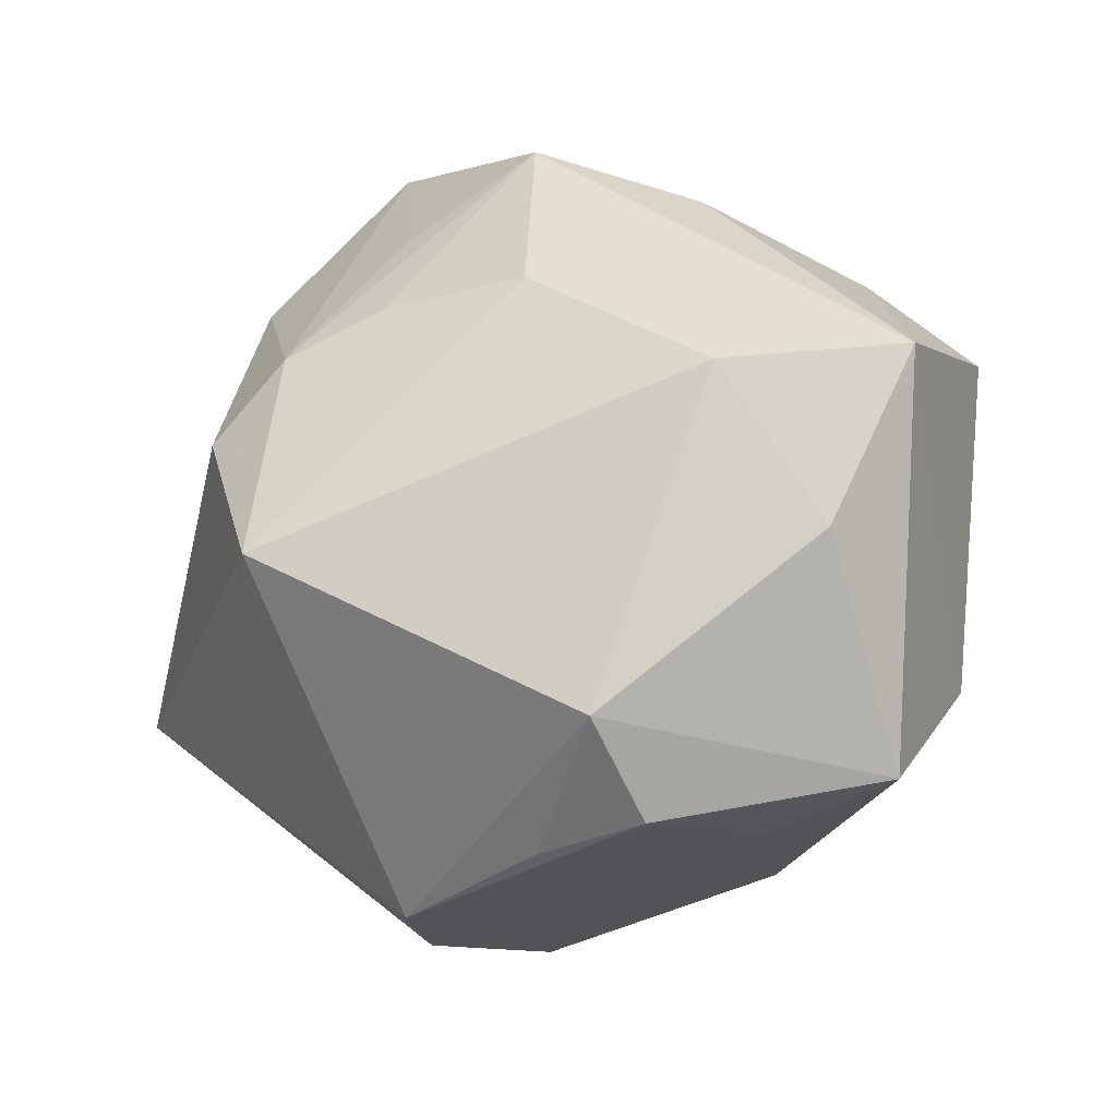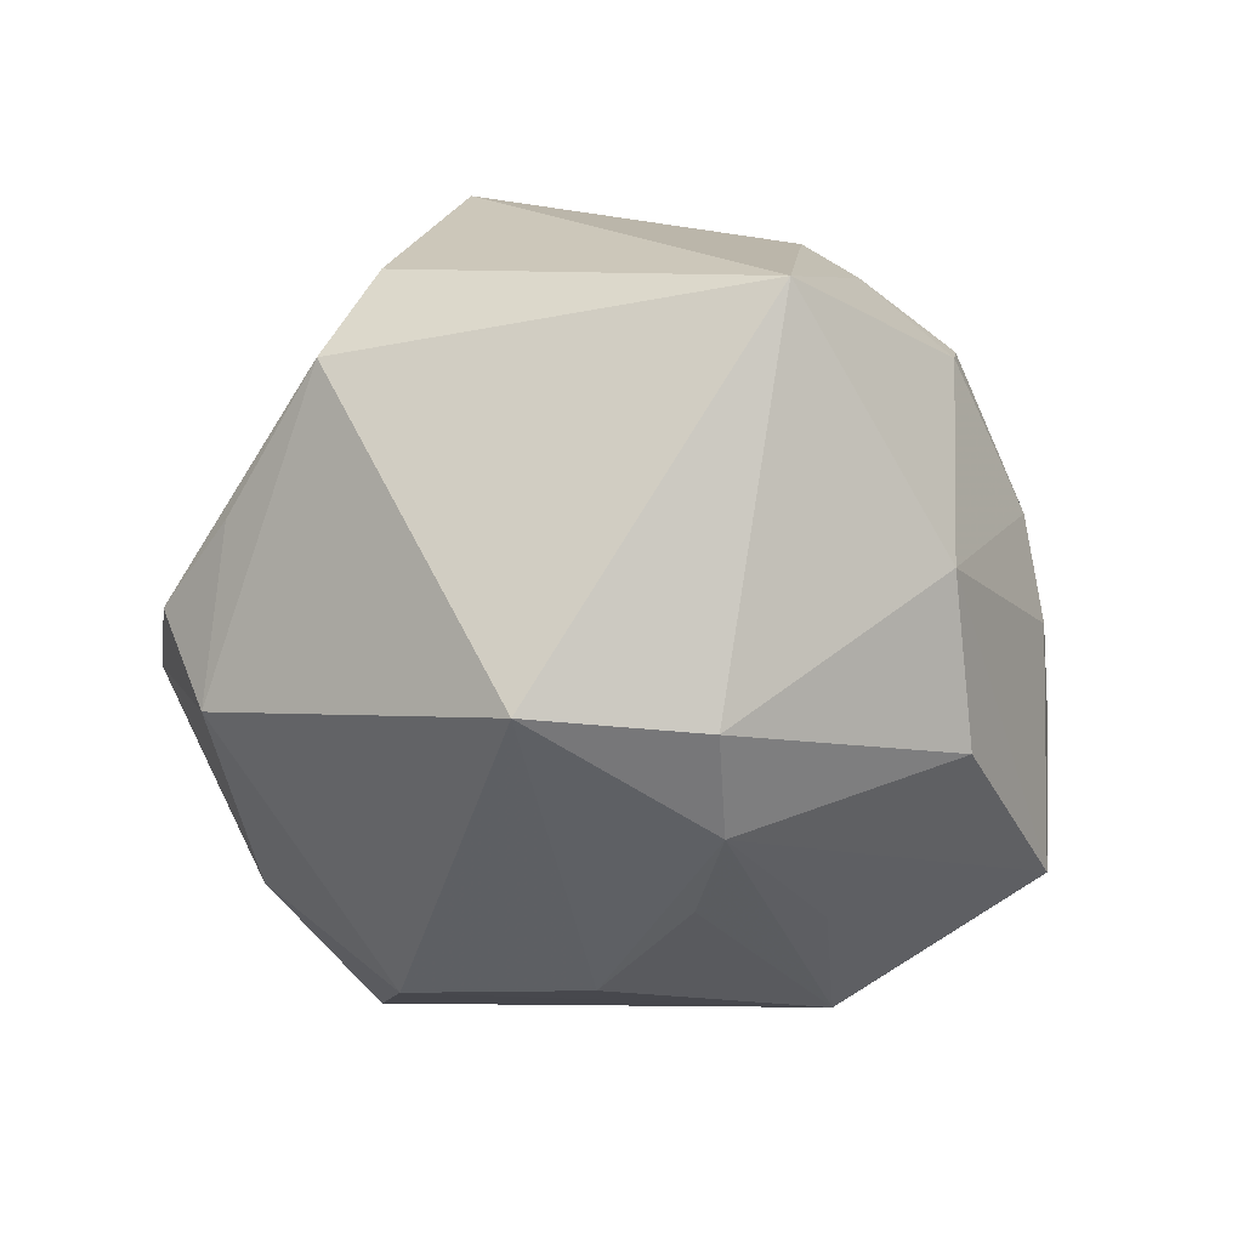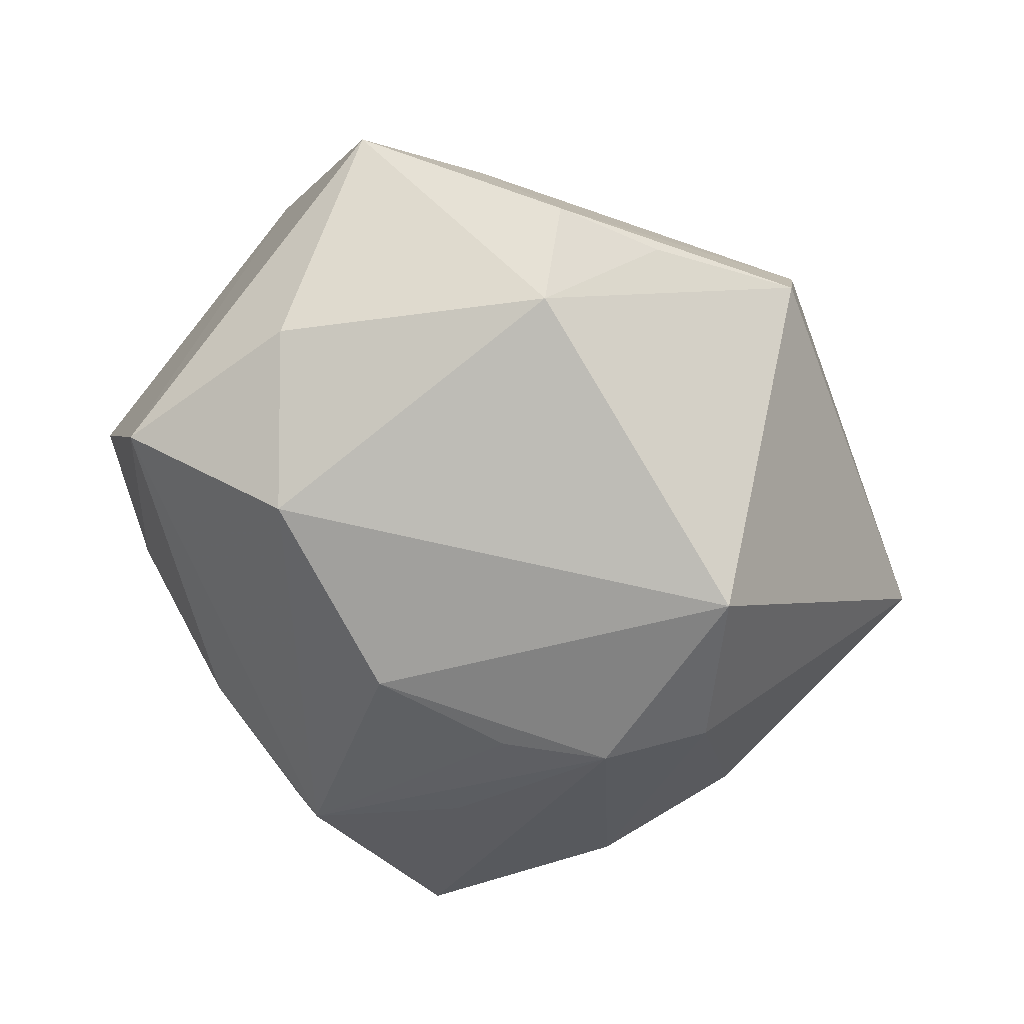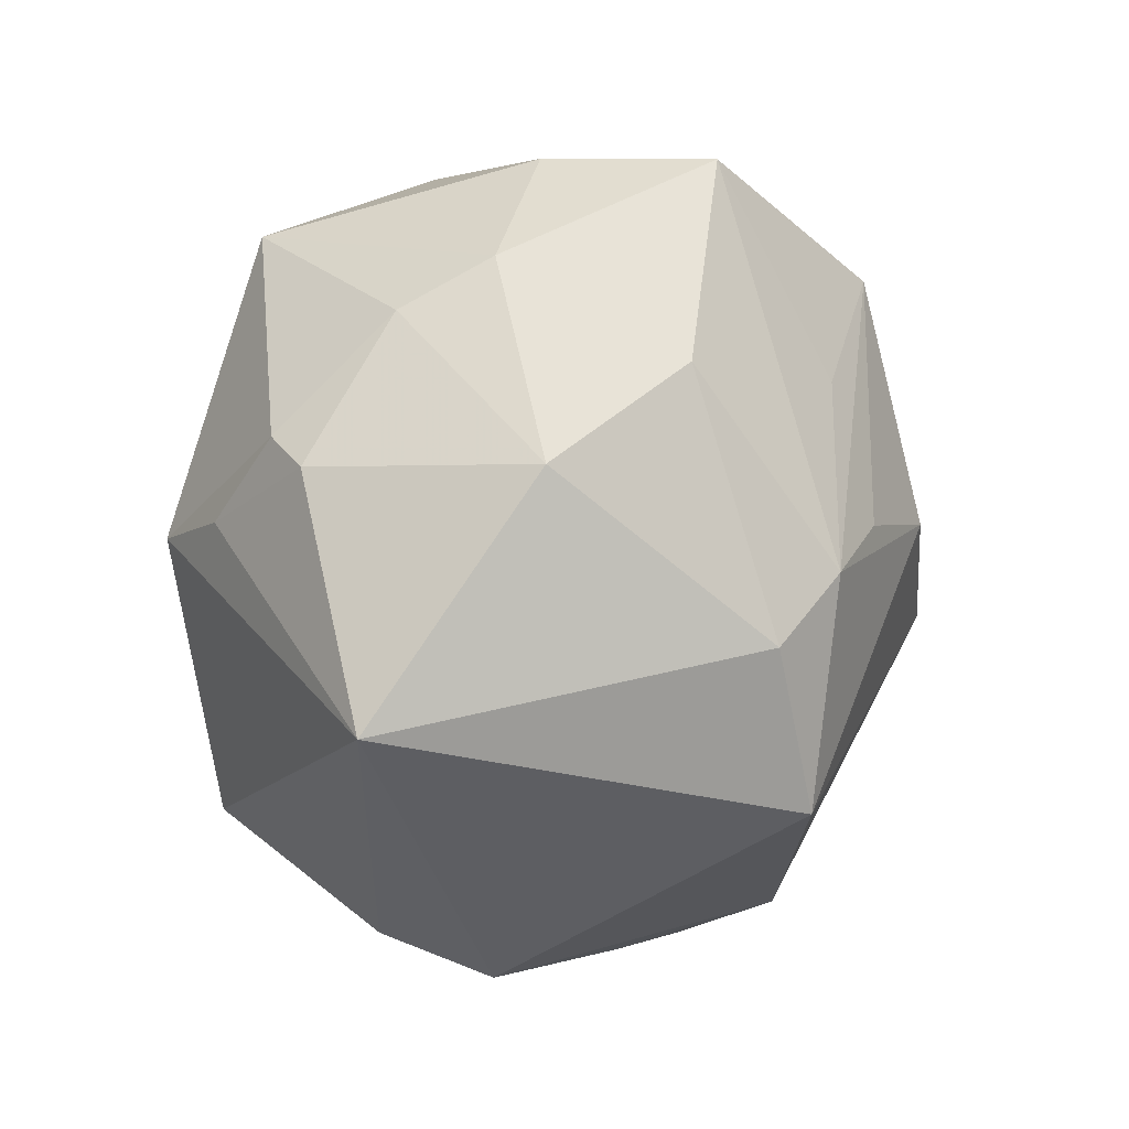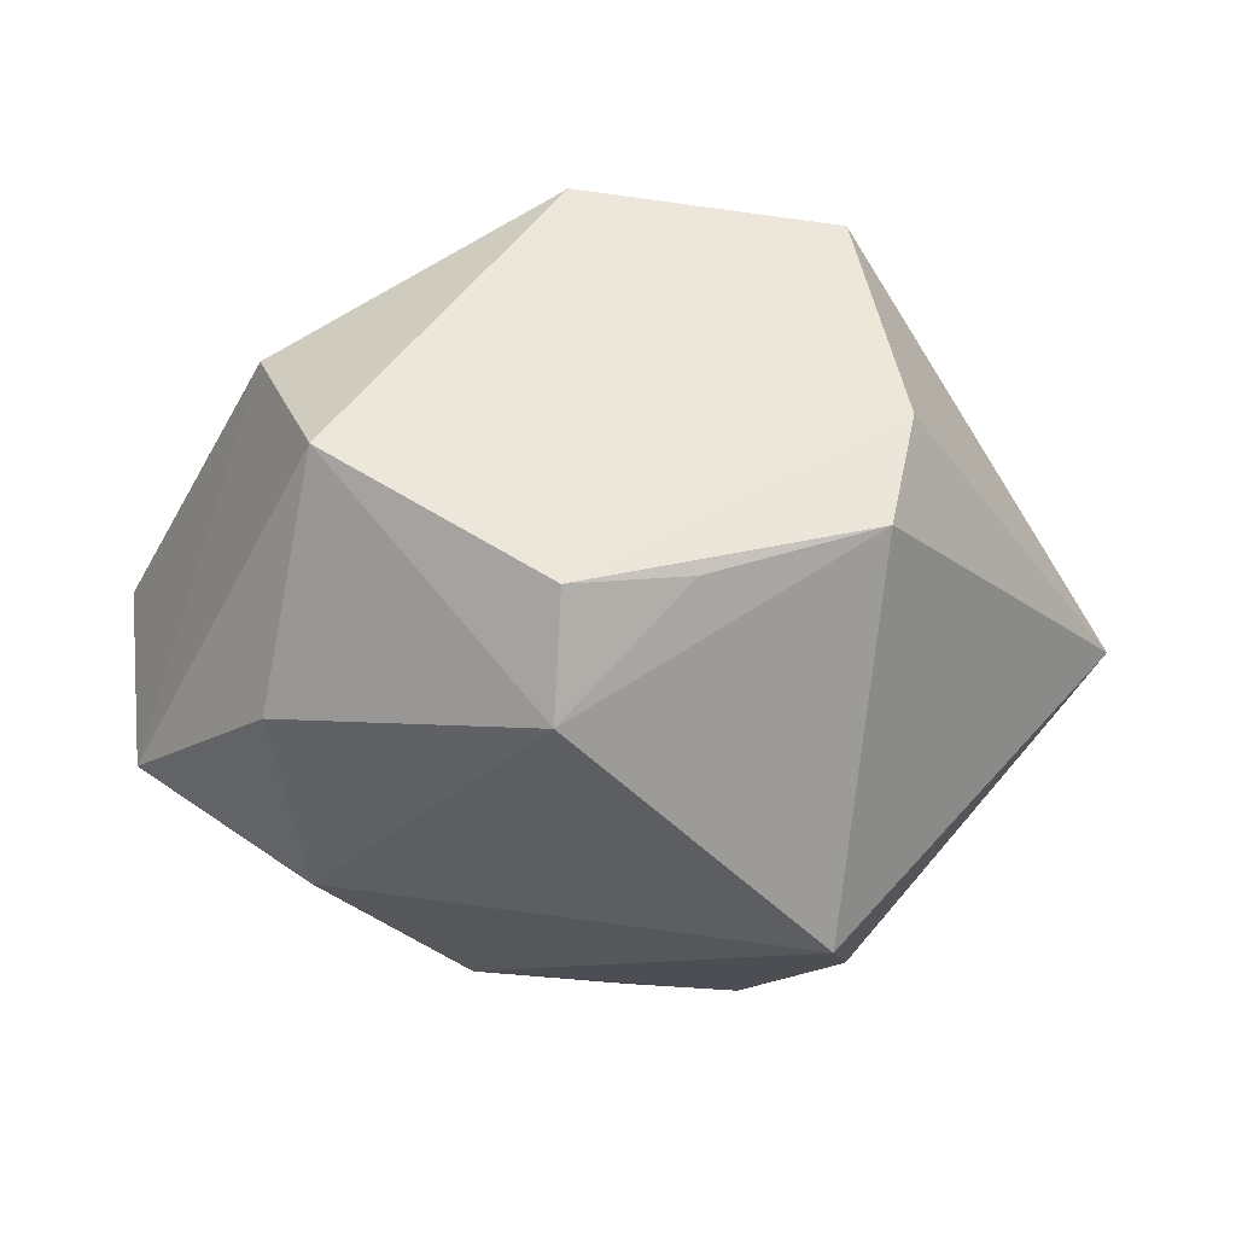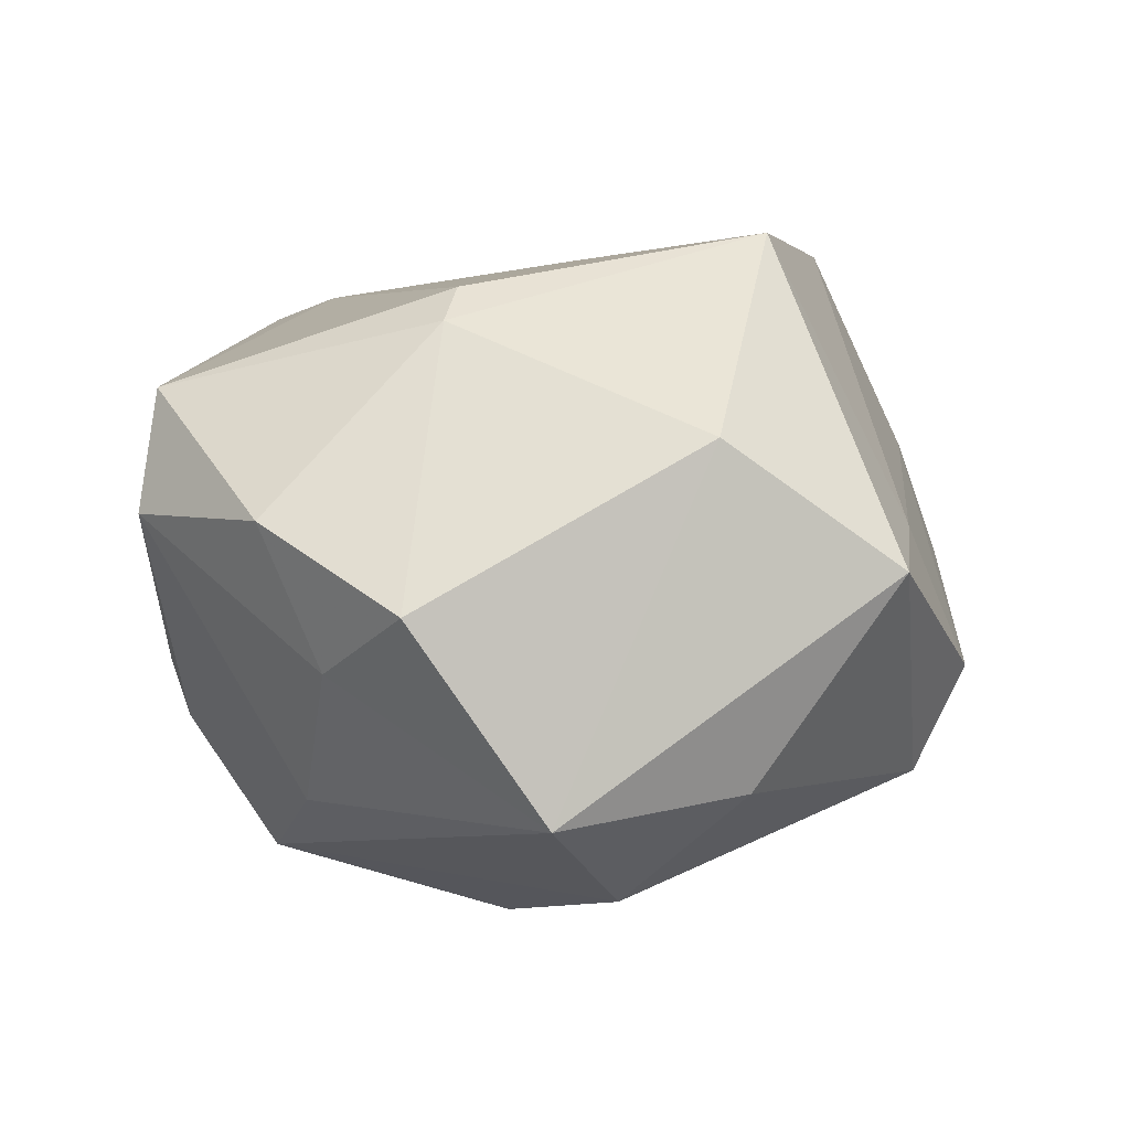
<metadata>
{"format":"obj","ext":"obj","renderer":"f3d","projection":"perspective","resolution":1024,"background":"white","views":[{"elev":-39.7,"azim":-153.8,"up":"+Y"},{"elev":-44.9,"azim":61.0,"up":"+Z"},{"elev":-56.4,"azim":-23.5,"up":"+Z"},{"elev":8.4,"azim":117.6,"up":"+Y"},{"elev":-13.4,"azim":-10.6,"up":"+Z"},{"elev":9.8,"azim":-85.1,"up":"+Z"}]}
</metadata>
<code>
v 0.003415 0.01786 -0.02808
v 0.02123 -0.003189 -0.03088
v 0.0164 -0.03761 -0.0004999
v -0.01811 0.007129 0.02843
v -0.01081 0.00353 -0.03154
v 0.01608 -0.01859 -0.0319
v 0.01951 -0.03391 0.009956
v -0.009963 -0.03467 -0.01719
v -0.02009 0.03421 0.01937
v 0.01634 0.02441 0.02494
v -0.03363 0.01711 -0.003866
v -0.03213 -0.01678 0.01684
v -0.02262 0.02074 -0.01796
v 0.009068 0.03753 -0.01926
v -0.01022 -0.03924 -0.00691
v -0.009031 0.02628 -0.02613
v -0.02604 -0.007959 -0.02581
v 0.04423 -0.009453 -0.003377
v 0.03457 0.0139 0.01107
v -0.006604 -0.02029 0.03282
v -0.04076 -0.003335 -0.01546
v 0.02788 0.003176 0.02716
v 0.002231 0.03568 0.01342
v 0.003084 -0.001478 0.0296
v 0.0006671 -0.03832 -0.005535
v -0.04152 0.009071 0.002735
v 0.02301 0.02931 -0.004631
v -0.03123 -0.01977 -0.01424
v 0.03265 0.005749 0.0185
v 0.02789 0.02466 0.002444
v 0.01277 0.00225 -0.03292
v -0.02903 -0.03298 0.005031
v -0.009053 0.03455 -0.01346
v 0.003005 0.005118 -0.03218
v -0.01042 0.03586 -0.007881
v 0.03268 0.01265 -0.01471
v -0.01621 -0.03346 0.007074
v 0.01327 -0.01855 0.03126
v 0.0184 0.03048 0.02257
v 0.02179 0.0207 -0.02282
v -0.02355 0.03539 0.008355
v 0.01198 0.03759 -0.003171
v -0.03392 0.02262 0.009469
v -0.02278 0.007796 0.02577
v 0.03695 0.01173 0.006532
v 0.01668 -0.02485 0.02932
f 2 18 6
f 6 31 2
f 2 31 40
f 18 2 36
f 36 2 40
f 14 36 40
f 40 31 14
f 7 15 3
f 6 18 3
f 3 18 7
f 37 20 32
f 37 15 7
f 32 15 37
f 8 17 6
f 6 3 8
f 8 15 32
f 16 17 21
f 5 17 16
f 6 17 5
f 5 31 6
f 14 41 42
f 1 31 16
f 16 14 1
f 1 14 31
f 4 9 44
f 44 20 4
f 32 20 12
f 12 21 32
f 20 44 12
f 25 3 15
f 15 8 25
f 25 8 3
f 17 8 28
f 28 21 17
f 28 8 32
f 32 21 28
f 16 31 34
f 34 5 16
f 31 5 34
f 33 14 16
f 16 21 13
f 13 33 16
f 41 33 13
f 14 42 27
f 30 36 27
f 36 14 27
f 23 41 9
f 23 42 41
f 21 12 26
f 26 12 44
f 10 9 4
f 46 37 7
f 20 37 46
f 7 18 46
f 18 22 46
f 29 22 18
f 35 41 14
f 14 33 35
f 35 33 41
f 9 41 43
f 43 44 9
f 43 26 44
f 11 13 21
f 21 26 11
f 41 13 11
f 11 43 41
f 26 43 11
f 22 10 24
f 4 20 24
f 24 10 4
f 20 46 38
f 38 46 22
f 38 24 20
f 22 24 38
f 45 36 30
f 45 29 18
f 18 36 45
f 39 10 22
f 30 27 39
f 39 27 42
f 42 23 39
f 39 23 9
f 9 10 39
f 22 29 19
f 19 39 22
f 29 45 19
f 19 45 30
f 30 39 19

</code>
